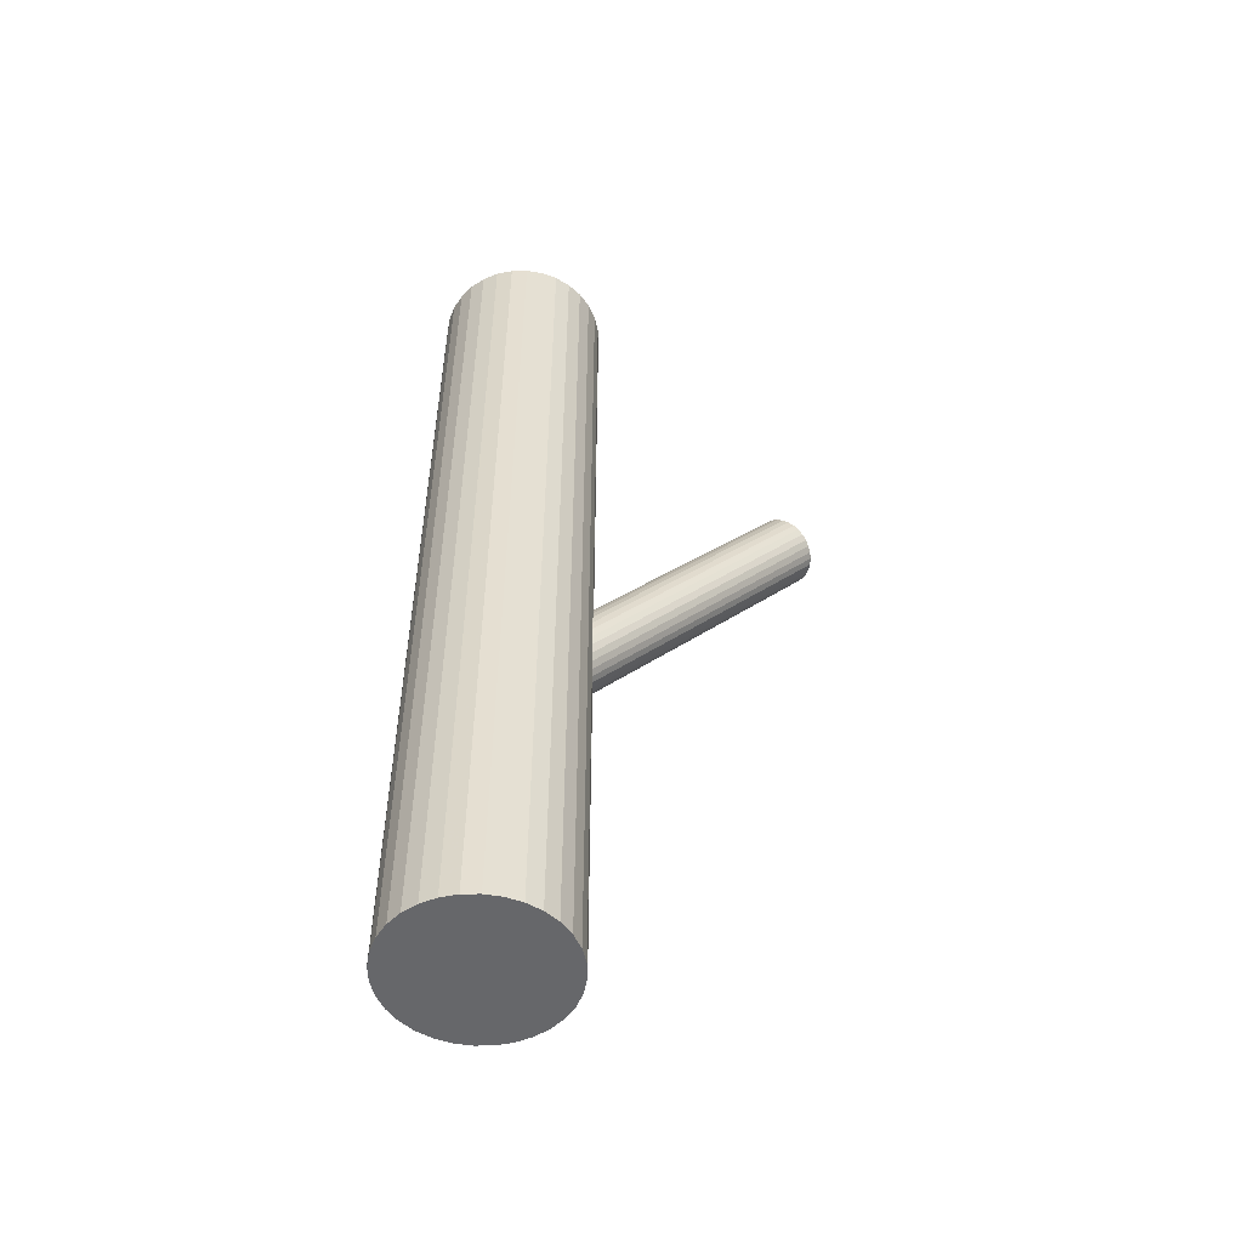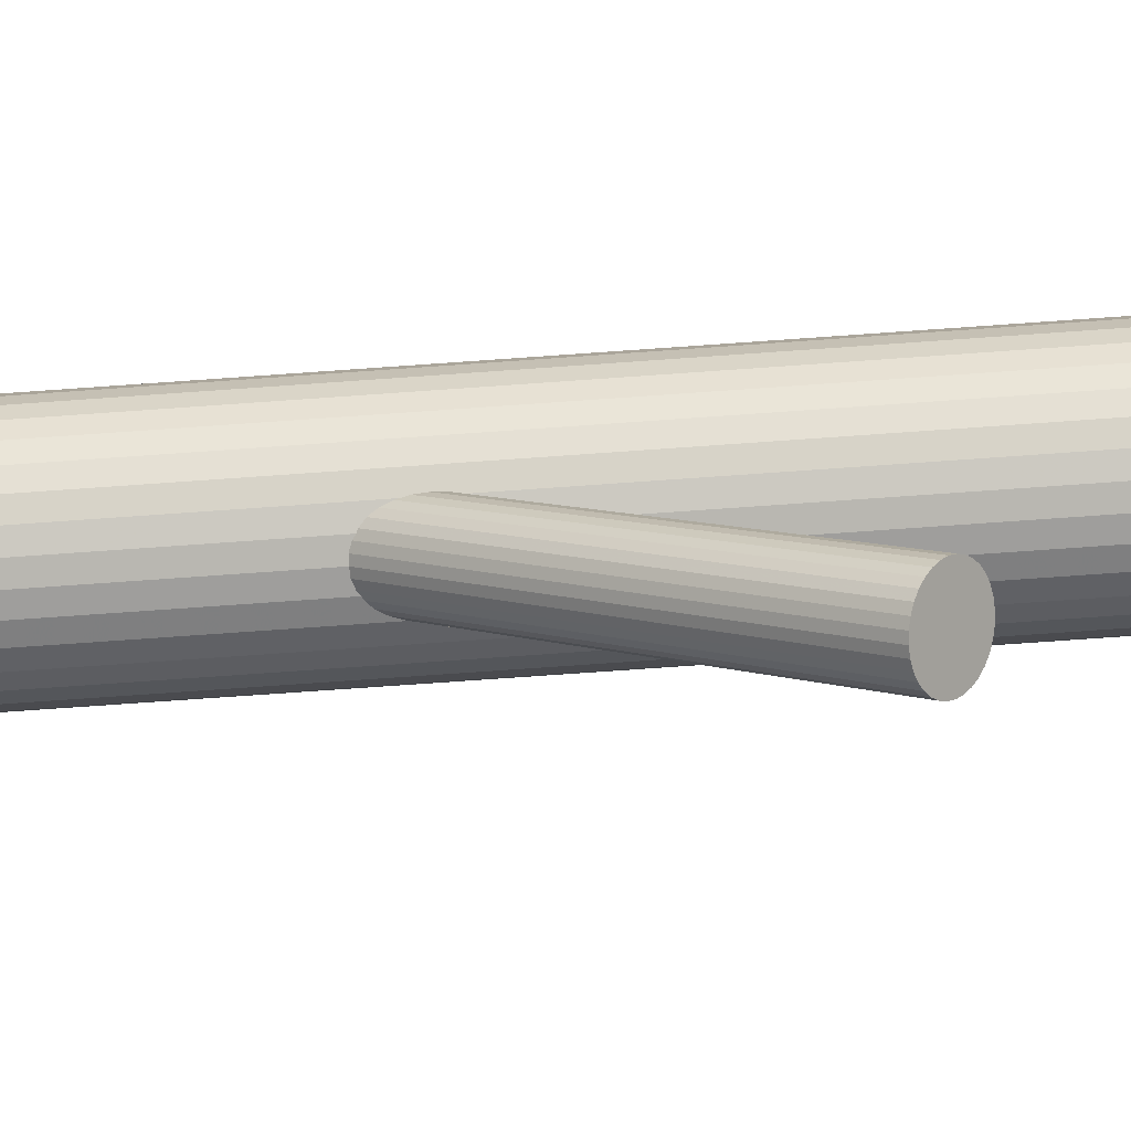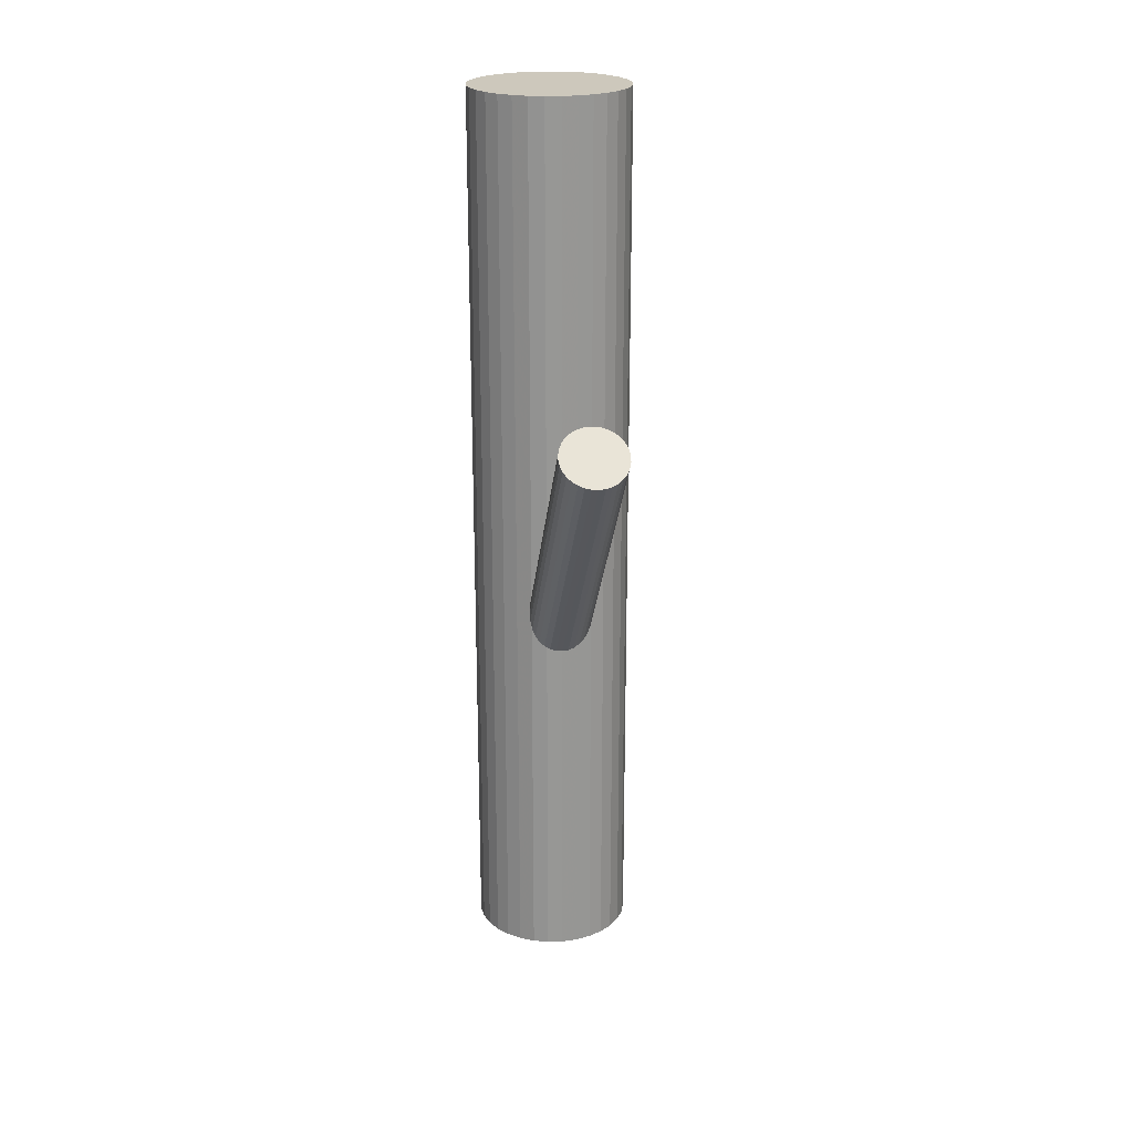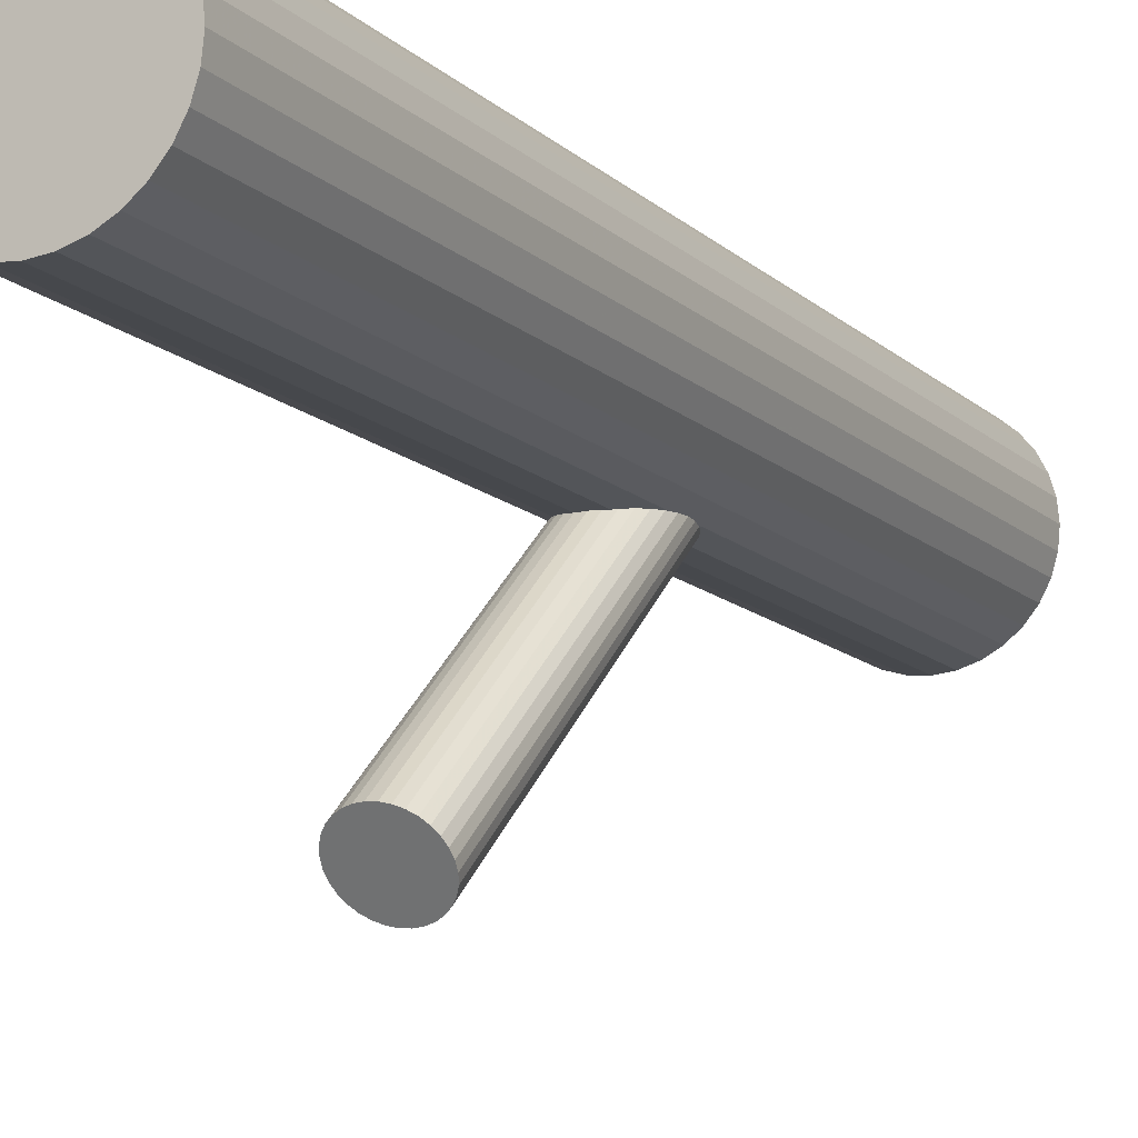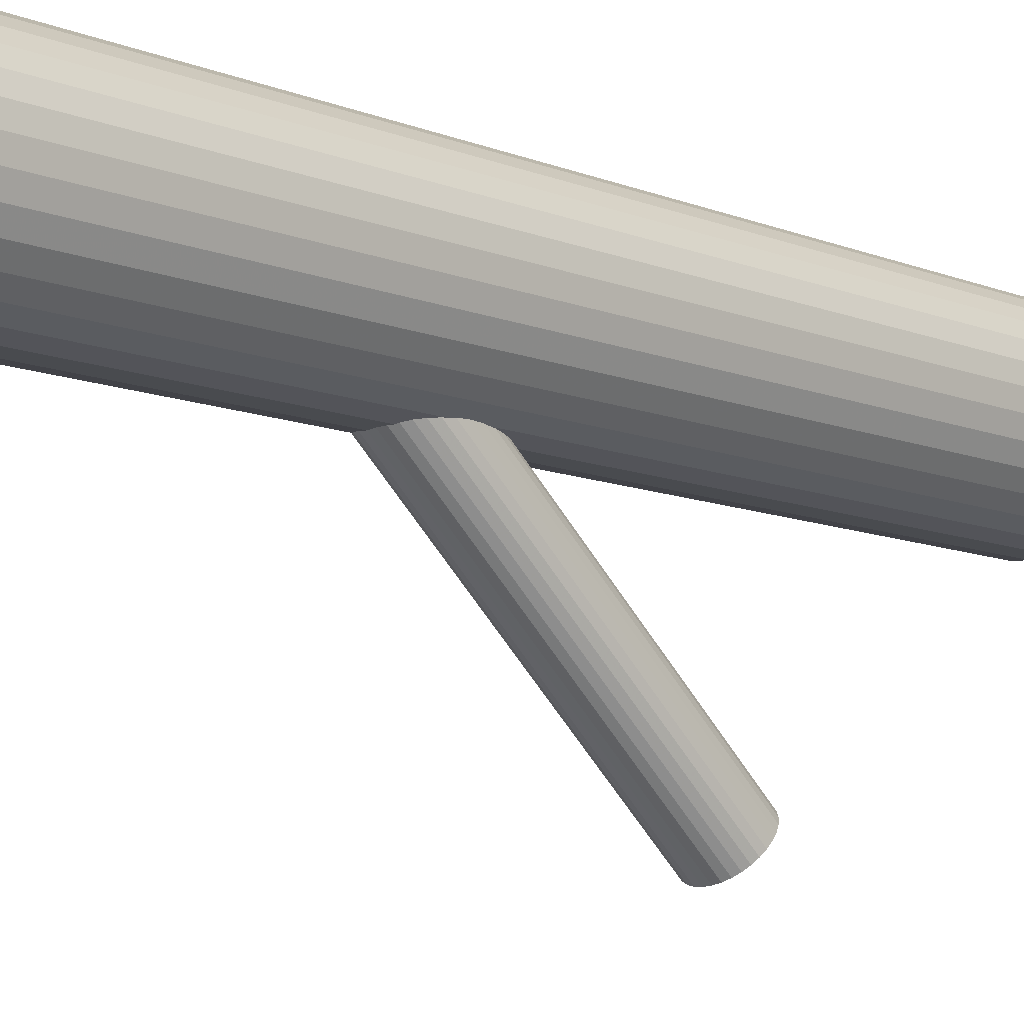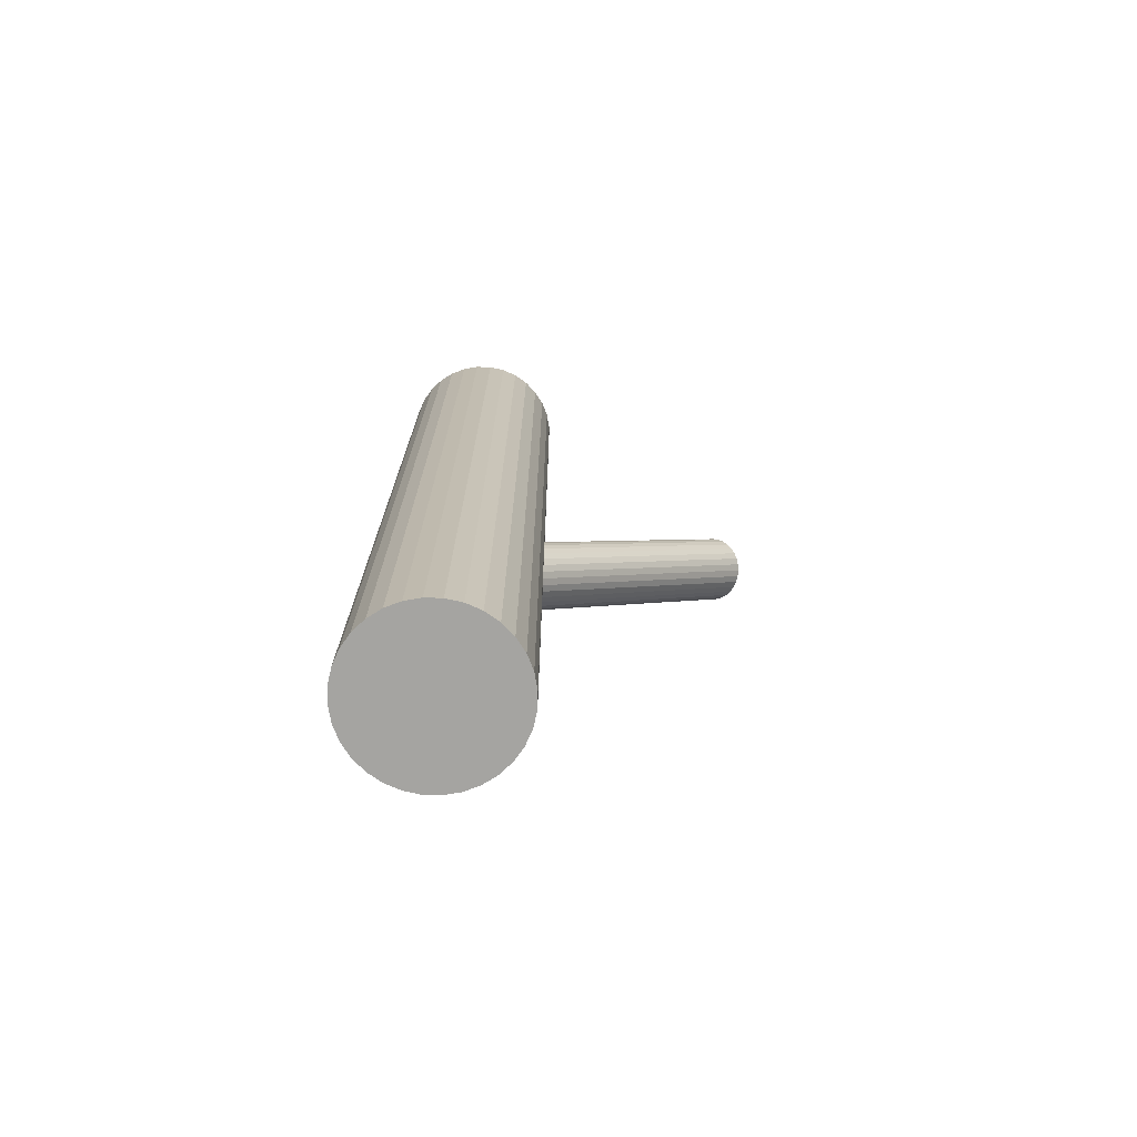
<metadata>
{"format":"obj","ext":"obj","renderer":"f3d","projection":"perspective","resolution":1024,"background":"white","views":[{"elev":-52.2,"azim":-105.8,"up":"+Z"},{"elev":-76.4,"azim":-86.0,"up":"+Y"},{"elev":22.2,"azim":-8.7,"up":"+Z"},{"elev":-12.7,"azim":27.2,"up":"+Y"},{"elev":-10.3,"azim":-135.4,"up":"+Y"},{"elev":-73.2,"azim":-108.4,"up":"+Z"}]}
</metadata>
<code>
v 0 0.03145 -0.1313
v 0 0.03145 0.1313
v 0 0.05464 -0.1313
v 0 0.05464 0.1313
v -0 0.00825 -0.1313
v -0 0.00825 0.1313
v 0.008876 0.01002 -0.1313
v 0.008876 0.01002 0.1313
v 0.008876 0.05287 -0.1313
v 0.008876 0.05287 0.1313
v -0.02143 0.04032 -0.1313
v -0.02143 0.04032 0.1313
v -0.02143 0.02257 -0.1313
v -0.02143 0.02257 0.1313
v -0.01289 0.05073 -0.1313
v -0.01289 0.05073 0.1313
v -0.01289 0.01216 -0.1313
v -0.01289 0.01216 0.1313
v 0.02275 0.02692 -0.1313
v 0.02275 0.02692 0.1313
v 0.02275 0.03597 -0.1313
v 0.02275 0.03597 0.1313
v -0.0164 0.01504 -0.1313
v -0.0164 0.01504 0.1313
v -0.0164 0.04785 -0.1313
v -0.0164 0.04785 0.1313
v -0.004525 0.05419 -0.1313
v -0.004525 0.05419 0.1313
v -0.004525 0.008696 -0.1313
v -0.004525 0.008696 0.1313
v 0.02319 0.03145 -0.1313
v 0.02319 0.03145 0.1313
v 0.01929 0.01856 -0.1313
v 0.01929 0.01856 0.1313
v 0.01929 0.04433 -0.1313
v 0.01929 0.04433 0.1313
v -0.01929 0.01856 -0.1313
v -0.01929 0.01856 0.1313
v -0.01929 0.04433 -0.1313
v -0.01929 0.04433 0.1313
v -0.02319 0.03145 -0.1313
v -0.02319 0.03145 0.1313
v 0.004525 0.05419 -0.1313
v 0.004525 0.05419 0.1313
v 0.004525 0.008696 -0.1313
v 0.004525 0.008696 0.1313
v 0.0164 0.01504 -0.1313
v 0.0164 0.01504 0.1313
v 0.0164 0.04785 -0.1313
v 0.0164 0.04785 0.1313
v -0.02275 0.02692 -0.1313
v -0.02275 0.02692 0.1313
v -0.02275 0.03597 -0.1313
v -0.02275 0.03597 0.1313
v 0.01289 0.05073 -0.1313
v 0.01289 0.05073 0.1313
v 0.01289 0.01216 -0.1313
v 0.01289 0.01216 0.1313
v 0.02143 0.04032 -0.1313
v 0.02143 0.04032 0.1313
v 0.02143 0.02257 -0.1313
v 0.02143 0.02257 0.1313
v -0.008876 0.01002 -0.1313
v -0.008876 0.01002 0.1313
v -0.008876 0.05287 -0.1313
v -0.008876 0.05287 0.1313
v 0 -0.0475 0.04898
v 0 0.03145 -0.04296
v -0 -0.05464 0.04285
v -0 0.02431 -0.04909
v 0 -0.04037 0.05511
v 0 0.03858 -0.03683
v 0.005225 -0.05344 0.04389
v 0.005225 0.02551 -0.04805
v 0.005225 -0.04157 0.05408
v 0.005225 0.03738 -0.03786
v 0.008689 -0.05024 0.04664
v 0.008689 0.02871 -0.0453
v 0.008689 -0.04477 0.05133
v 0.008689 0.03418 -0.04061
v -0.003599 -0.04091 0.05464
v -0.003599 0.03804 -0.0373
v -0.003599 -0.0541 0.04332
v -0.003599 0.02485 -0.04862
v 0.009224 -0.0489 0.04779
v 0.009224 0.03005 -0.04415
v 0.009224 -0.04611 0.05018
v 0.009224 0.03284 -0.04176
v -0.009405 -0.0475 0.04898
v -0.009405 0.03145 -0.04296
v -0.00665 -0.05255 0.04465
v -0.00665 0.0264 -0.04729
v -0.00665 -0.04246 0.05331
v -0.00665 0.03649 -0.03863
v -0.001835 -0.04051 0.05499
v -0.001835 0.03844 -0.03695
v -0.001835 -0.0545 0.04297
v -0.001835 0.02445 -0.04897
v -0.00782 -0.04354 0.05238
v -0.00782 0.03541 -0.03955
v -0.00782 -0.05147 0.04558
v -0.00782 0.02748 -0.04636
v 0.00782 -0.04354 0.05238
v 0.00782 0.03541 -0.03955
v 0.00782 -0.05147 0.04558
v 0.00782 0.02748 -0.04636
v 0.001835 -0.04051 0.05499
v 0.001835 0.03844 -0.03695
v 0.001835 -0.0545 0.04297
v 0.001835 0.02445 -0.04897
v 0.00665 -0.05255 0.04465
v 0.00665 0.0264 -0.04729
v 0.00665 -0.04246 0.05331
v 0.00665 0.03649 -0.03863
v 0.009405 -0.0475 0.04898
v 0.009405 0.03145 -0.04296
v -0.009224 -0.0489 0.04779
v -0.009224 0.03005 -0.04415
v -0.009224 -0.04611 0.05018
v -0.009224 0.03284 -0.04176
v 0.003599 -0.04091 0.05464
v 0.003599 0.03804 -0.0373
v 0.003599 -0.0541 0.04332
v 0.003599 0.02485 -0.04862
v -0.008689 -0.05024 0.04664
v -0.008689 0.02871 -0.0453
v -0.008689 -0.04477 0.05133
v -0.008689 0.03418 -0.04061
v -0.005225 -0.05344 0.04389
v -0.005225 0.02551 -0.04805
v -0.005225 -0.04157 0.05408
v -0.005225 0.03738 -0.03786
f 31 1 21
f 31 21 32
f 32 21 22
f 32 22 2
f 21 1 59
f 21 59 22
f 22 59 60
f 22 60 2
f 59 1 35
f 59 35 60
f 60 35 36
f 60 36 2
f 35 1 49
f 35 49 36
f 36 49 50
f 36 50 2
f 49 1 55
f 49 55 50
f 50 55 56
f 50 56 2
f 55 1 9
f 55 9 56
f 56 9 10
f 56 10 2
f 9 1 43
f 9 43 10
f 10 43 44
f 10 44 2
f 43 1 3
f 43 3 44
f 44 3 4
f 44 4 2
f 3 1 27
f 3 27 4
f 4 27 28
f 4 28 2
f 27 1 65
f 27 65 28
f 28 65 66
f 28 66 2
f 65 1 15
f 65 15 66
f 66 15 16
f 66 16 2
f 15 1 25
f 15 25 16
f 16 25 26
f 16 26 2
f 25 1 39
f 25 39 26
f 26 39 40
f 26 40 2
f 39 1 11
f 39 11 40
f 40 11 12
f 40 12 2
f 11 1 53
f 11 53 12
f 12 53 54
f 12 54 2
f 53 1 41
f 53 41 54
f 54 41 42
f 54 42 2
f 41 1 51
f 41 51 42
f 42 51 52
f 42 52 2
f 51 1 13
f 51 13 52
f 52 13 14
f 52 14 2
f 13 1 37
f 13 37 14
f 14 37 38
f 14 38 2
f 37 1 23
f 37 23 38
f 38 23 24
f 38 24 2
f 23 1 17
f 23 17 24
f 24 17 18
f 24 18 2
f 17 1 63
f 17 63 18
f 18 63 64
f 18 64 2
f 63 1 29
f 63 29 64
f 64 29 30
f 64 30 2
f 29 1 5
f 29 5 30
f 30 5 6
f 30 6 2
f 5 1 45
f 5 45 6
f 6 45 46
f 6 46 2
f 45 1 7
f 45 7 46
f 46 7 8
f 46 8 2
f 7 1 57
f 7 57 8
f 8 57 58
f 8 58 2
f 57 1 47
f 57 47 58
f 58 47 48
f 58 48 2
f 47 1 33
f 47 33 48
f 48 33 34
f 48 34 2
f 33 1 61
f 33 61 34
f 34 61 62
f 34 62 2
f 61 1 19
f 61 19 62
f 62 19 20
f 62 20 2
f 19 1 31
f 19 31 20
f 20 31 32
f 20 32 2
f 116 68 88
f 116 88 115
f 115 88 87
f 115 87 67
f 88 68 80
f 88 80 87
f 87 80 79
f 87 79 67
f 80 68 104
f 80 104 79
f 79 104 103
f 79 103 67
f 104 68 114
f 104 114 103
f 103 114 113
f 103 113 67
f 114 68 76
f 114 76 113
f 113 76 75
f 113 75 67
f 76 68 122
f 76 122 75
f 75 122 121
f 75 121 67
f 122 68 108
f 122 108 121
f 121 108 107
f 121 107 67
f 108 68 72
f 108 72 107
f 107 72 71
f 107 71 67
f 72 68 96
f 72 96 71
f 71 96 95
f 71 95 67
f 96 68 82
f 96 82 95
f 95 82 81
f 95 81 67
f 82 68 132
f 82 132 81
f 81 132 131
f 81 131 67
f 132 68 94
f 132 94 131
f 131 94 93
f 131 93 67
f 94 68 100
f 94 100 93
f 93 100 99
f 93 99 67
f 100 68 128
f 100 128 99
f 99 128 127
f 99 127 67
f 128 68 120
f 128 120 127
f 127 120 119
f 127 119 67
f 120 68 90
f 120 90 119
f 119 90 89
f 119 89 67
f 90 68 118
f 90 118 89
f 89 118 117
f 89 117 67
f 118 68 126
f 118 126 117
f 117 126 125
f 117 125 67
f 126 68 102
f 126 102 125
f 125 102 101
f 125 101 67
f 102 68 92
f 102 92 101
f 101 92 91
f 101 91 67
f 92 68 130
f 92 130 91
f 91 130 129
f 91 129 67
f 130 68 84
f 130 84 129
f 129 84 83
f 129 83 67
f 84 68 98
f 84 98 83
f 83 98 97
f 83 97 67
f 98 68 70
f 98 70 97
f 97 70 69
f 97 69 67
f 70 68 110
f 70 110 69
f 69 110 109
f 69 109 67
f 110 68 124
f 110 124 109
f 109 124 123
f 109 123 67
f 124 68 74
f 124 74 123
f 123 74 73
f 123 73 67
f 74 68 112
f 74 112 73
f 73 112 111
f 73 111 67
f 112 68 106
f 112 106 111
f 111 106 105
f 111 105 67
f 106 68 78
f 106 78 105
f 105 78 77
f 105 77 67
f 78 68 86
f 78 86 77
f 77 86 85
f 77 85 67
f 86 68 116
f 86 116 85
f 85 116 115
f 85 115 67

</code>
